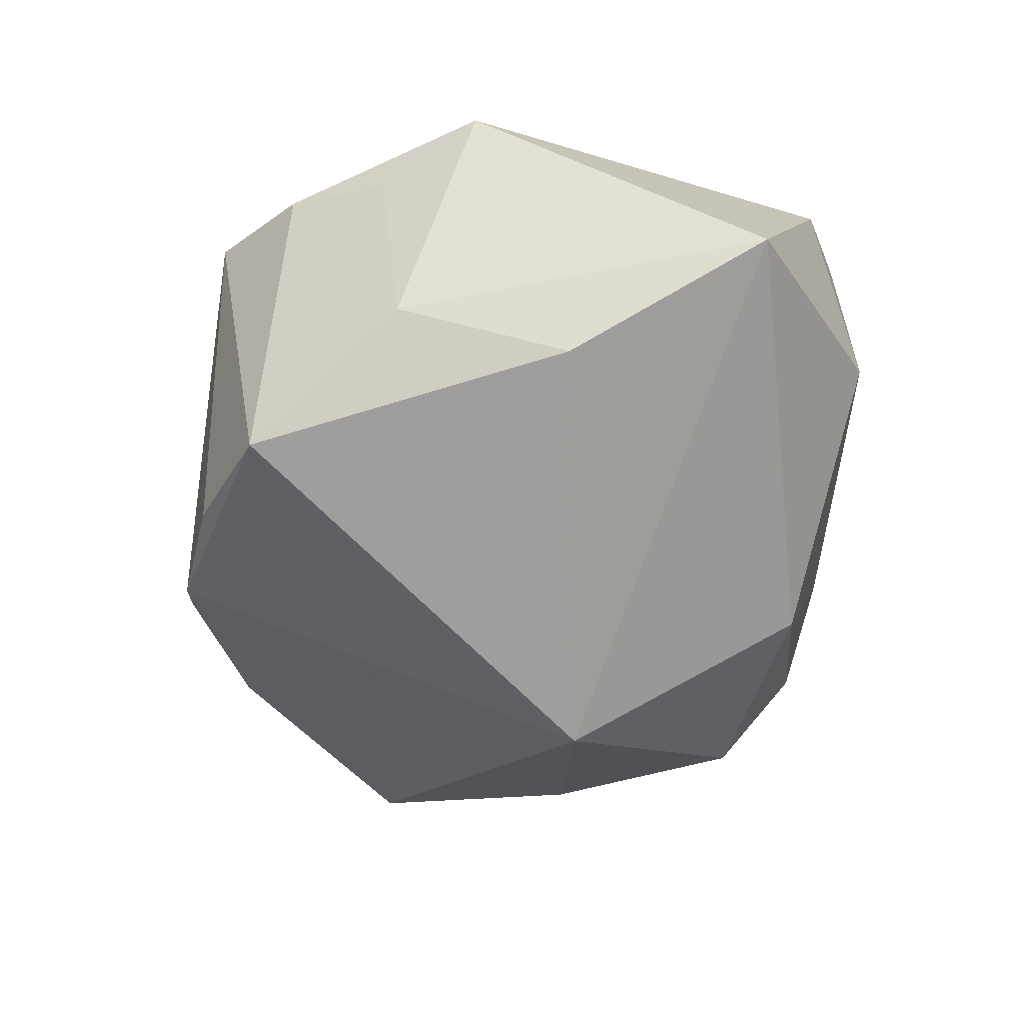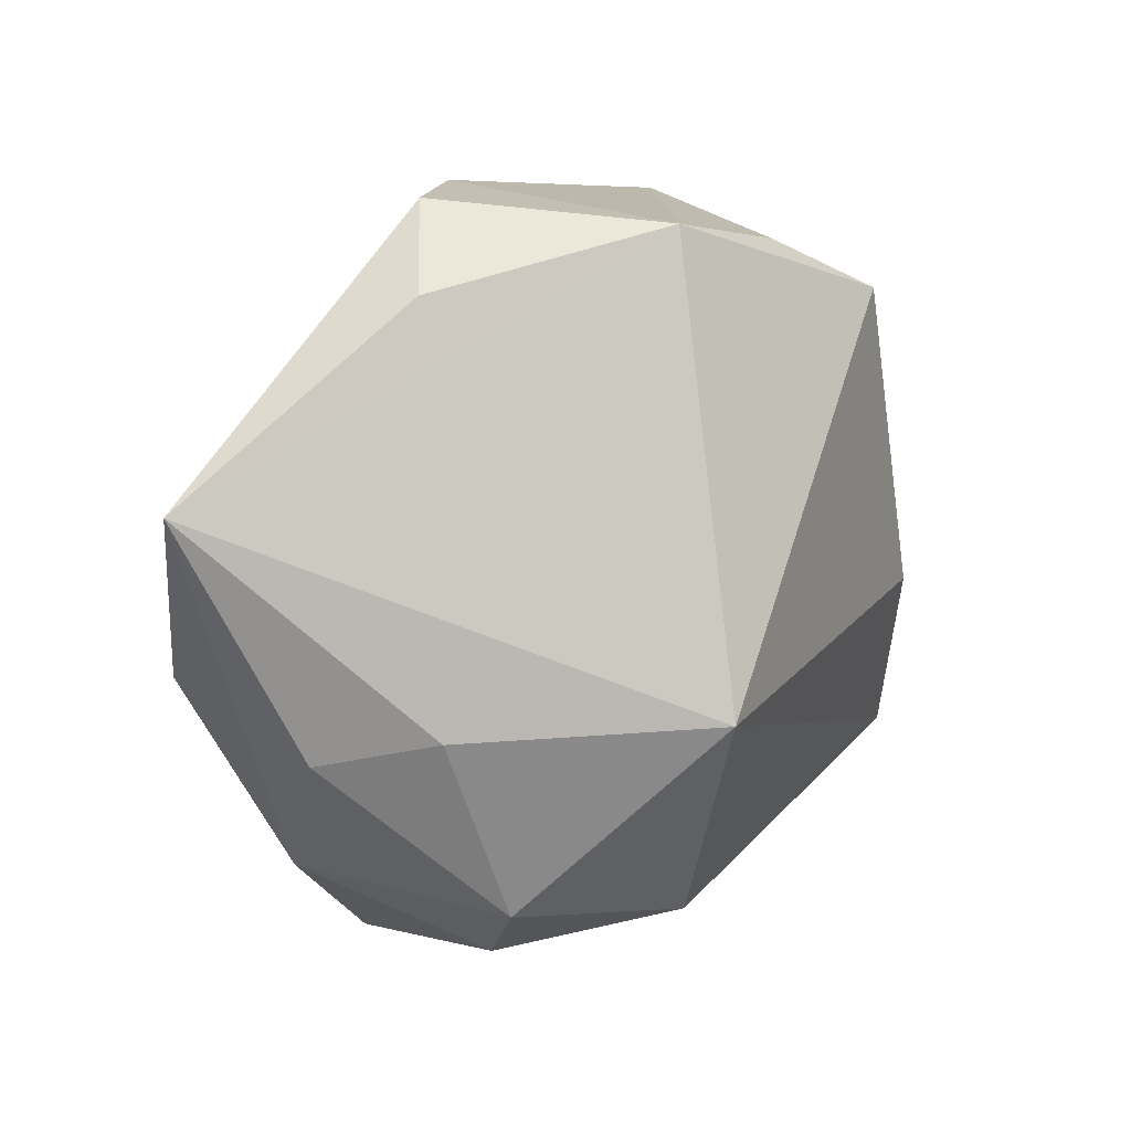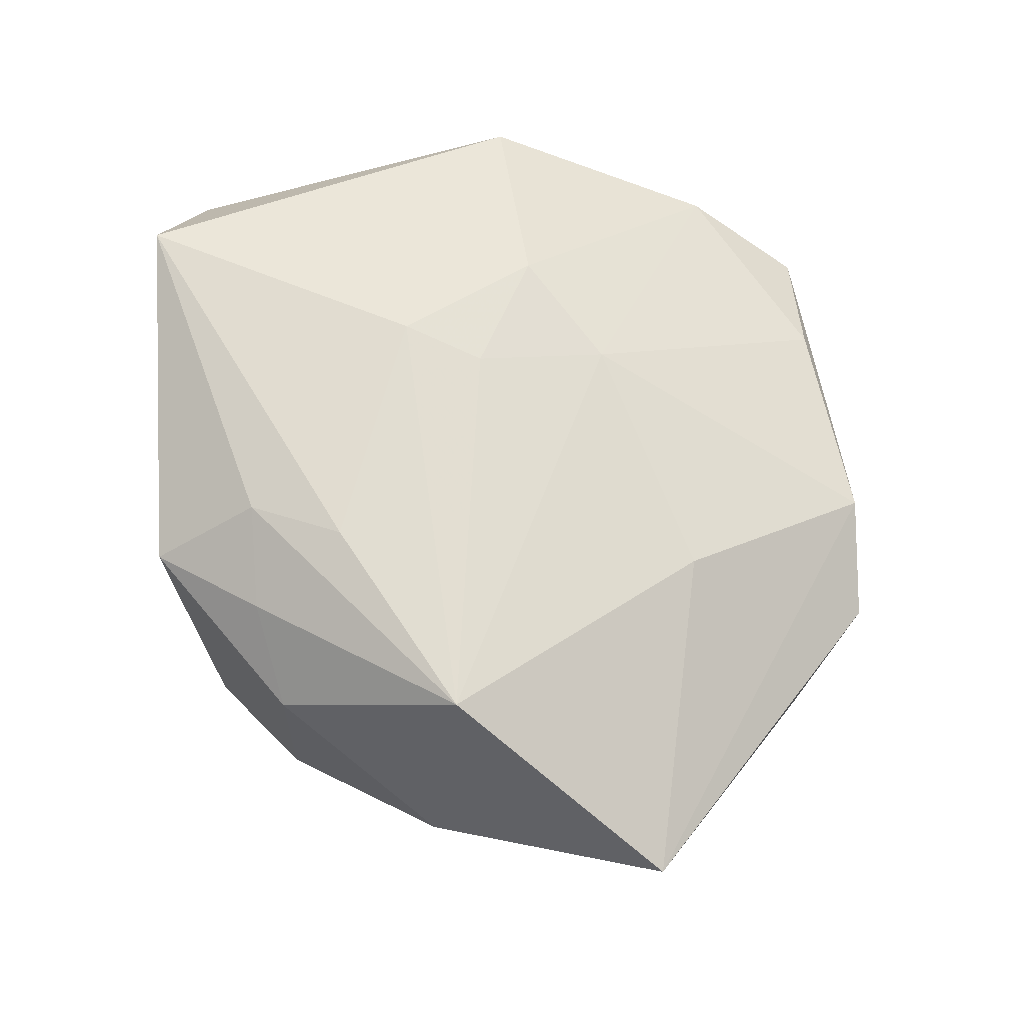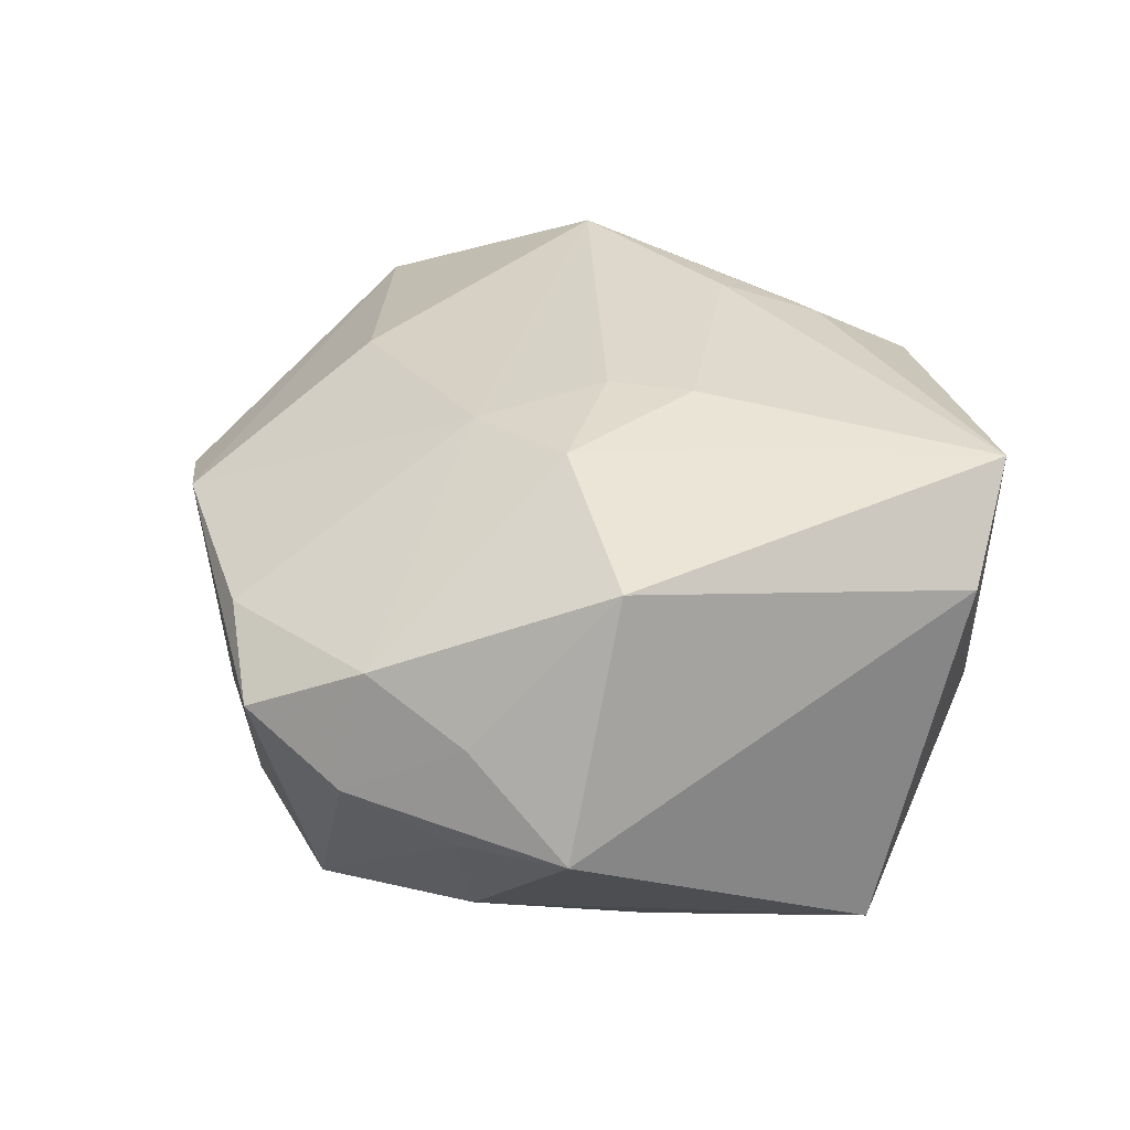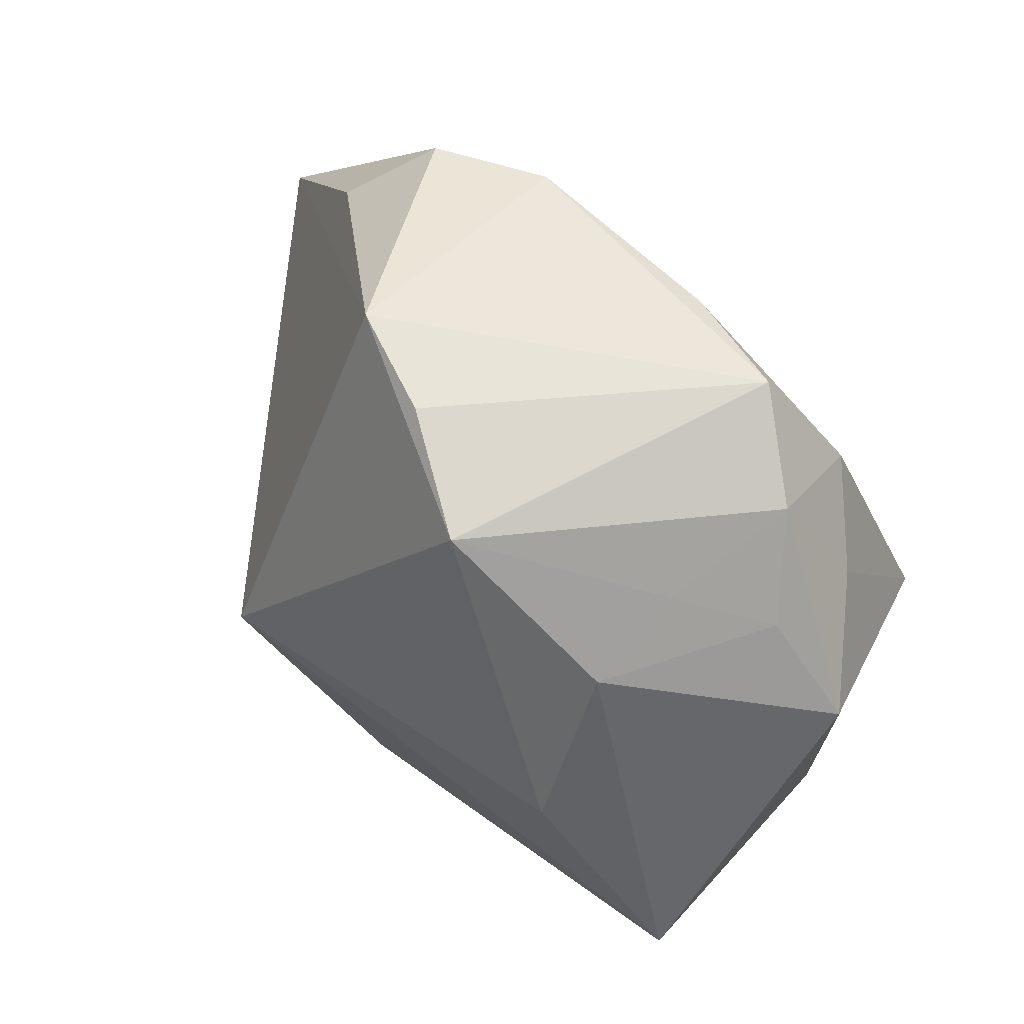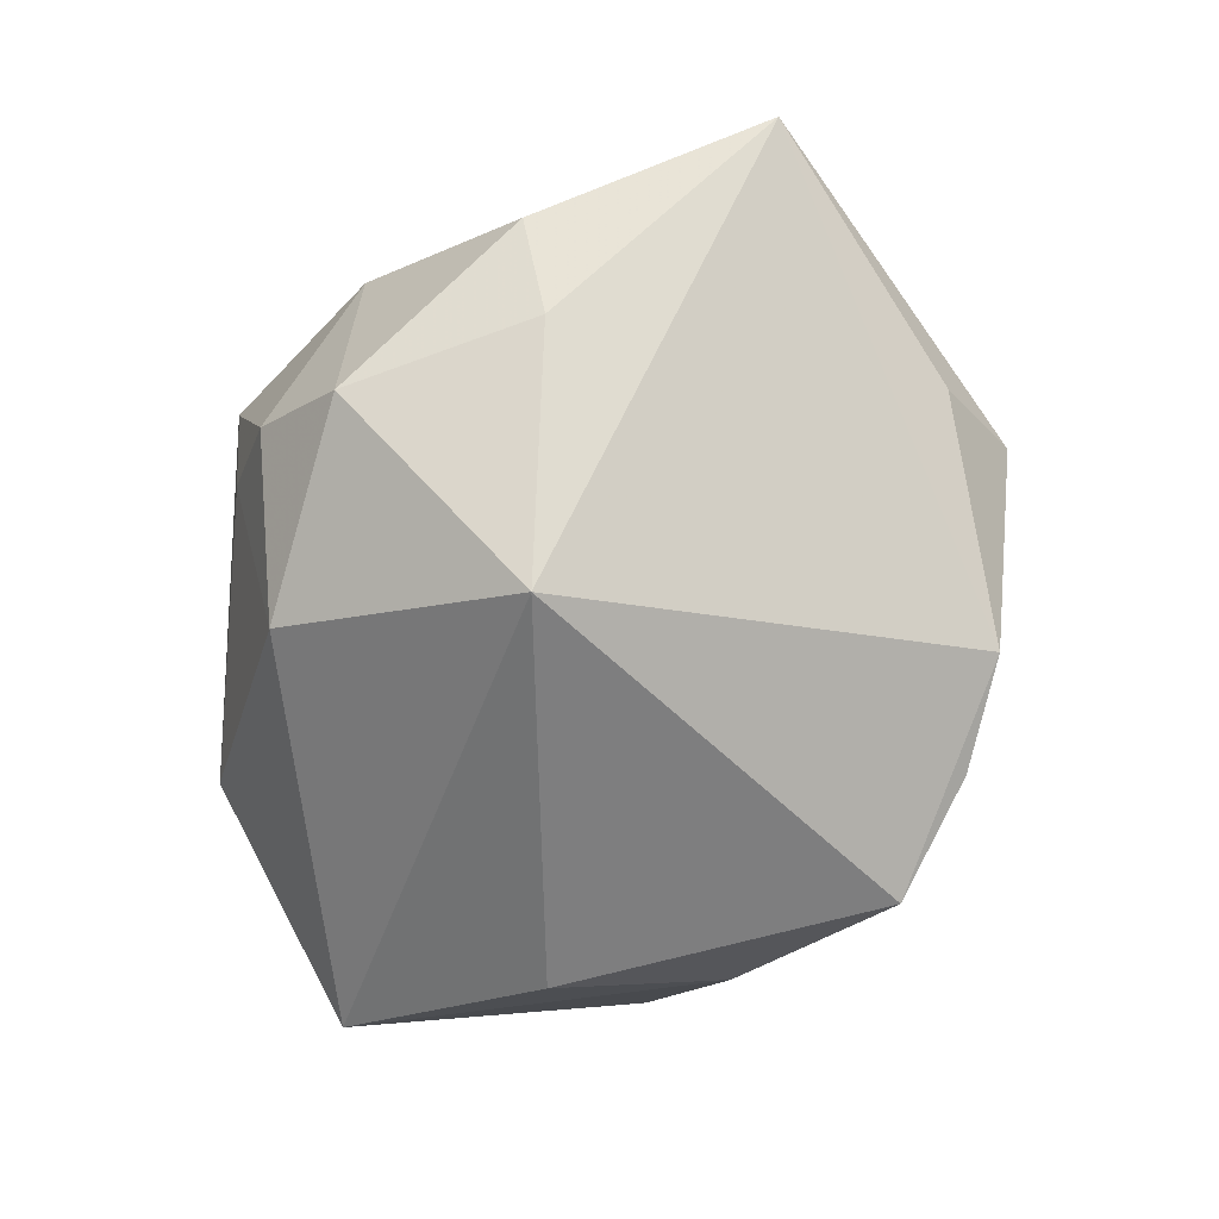
<metadata>
{"format":"obj","ext":"obj","renderer":"f3d","projection":"perspective","resolution":1024,"background":"white","views":[{"elev":-71.0,"azim":-92.7,"up":"+Z"},{"elev":15.7,"azim":117.5,"up":"+Y"},{"elev":69.1,"azim":87.7,"up":"+Z"},{"elev":31.3,"azim":-98.0,"up":"+Z"},{"elev":47.0,"azim":-139.2,"up":"+Y"},{"elev":-59.4,"azim":87.2,"up":"+Z"}]}
</metadata>
<code>
v 0.017 -0.01801 0.02779
v 0.02573 -0.03505 -0.003525
v -0.009108 -0.009747 0.02763
v -0.04699 0.009216 -0.005646
v -0.0179 -0.0402 -0.005769
v -0.0279 0.01712 -0.02456
v -0.03517 0.03131 -0.002377
v -0.01249 0.03335 -0.03032
v -0.03296 -0.03538 0.01485
v 0.01497 -0.03862 0.003444
v -0.01765 0.005277 0.0257
v 0.02366 -0.02826 0.02192
v -0.01436 0.04101 0.008673
v -0.03011 0.02445 -0.01531
v 0.01268 -0.02844 0.0257
v -0.001105 0.03967 -0.02301
v -0.005925 0.01364 0.02444
v 0.00912 0.04503 0.01025
v 0.03813 -0.005207 0.02775
v -0.02534 -0.002732 -0.03041
v -0.03332 0.02814 0.01065
v 0.02005 0.02325 0.02176
v 0.01098 -0.03256 -0.01948
v 0.03166 0.03665 0.0007682
v 0.01587 -0.04025 0.0187
v -0.03864 0.002619 0.02101
v -0.03774 -0.02496 -0.02321
v 0.04685 -0.008645 0.005094
v 0.02217 0.04488 0.006112
v 0.0108 0.04235 -0.01781
v -0.03968 0.0186 0.004601
v -0.0389 0.01996 -0.00776
v 0.03381 -0.02665 -0.01042
v -0.02062 -0.04025 0.008373
v -0.02384 -0.04025 0.02532
v -0.004683 -0.001035 0.02715
v 0.02299 -0.006027 -0.03041
v -0.02732 0.0405 0.003743
v 0.03404 -0.02572 0.01589
v 0.05539 0.01768 0.0152
v 0.04168 -0.005868 -0.007246
f 30 40 37
f 37 40 41
f 41 33 37
f 23 27 37
f 37 33 23
f 40 19 39
f 19 12 39
f 39 12 25
f 29 18 40
f 30 18 29
f 17 19 22
f 22 18 17
f 22 19 40
f 40 18 22
f 2 23 33
f 2 39 25
f 33 39 2
f 15 12 19
f 15 35 25
f 25 12 15
f 40 39 28
f 28 39 33
f 28 41 40
f 33 41 28
f 9 4 27
f 27 4 6
f 38 18 30
f 36 19 17
f 36 3 19
f 40 30 24
f 24 29 40
f 30 29 24
f 23 2 10
f 10 2 25
f 35 9 34
f 25 35 34
f 27 23 5
f 23 10 5
f 5 9 27
f 5 34 9
f 5 10 25
f 25 34 5
f 1 15 19
f 35 15 1
f 19 3 1
f 1 3 35
f 37 27 20
f 27 6 20
f 8 20 6
f 8 30 37
f 37 20 8
f 4 9 26
f 26 9 35
f 17 18 13
f 18 38 13
f 16 38 30
f 30 8 16
f 16 8 38
f 14 8 6
f 21 13 38
f 17 13 21
f 3 36 11
f 35 3 11
f 11 26 35
f 11 36 17
f 17 21 11
f 11 21 26
f 32 6 4
f 32 14 6
f 38 8 7
f 8 14 7
f 14 32 7
f 7 32 4
f 7 21 38
f 4 26 31
f 26 21 31
f 31 7 4
f 21 7 31

</code>
